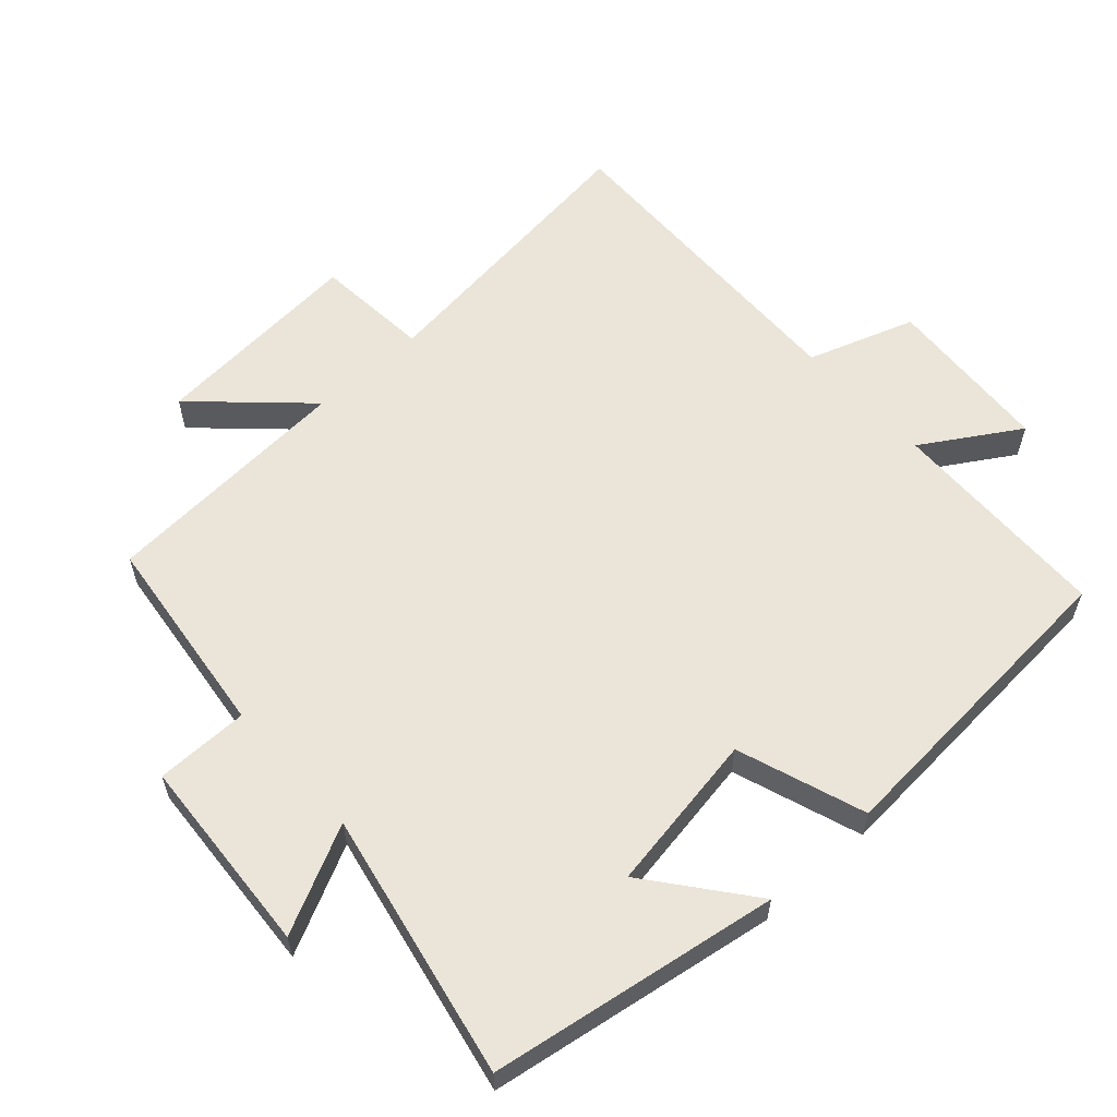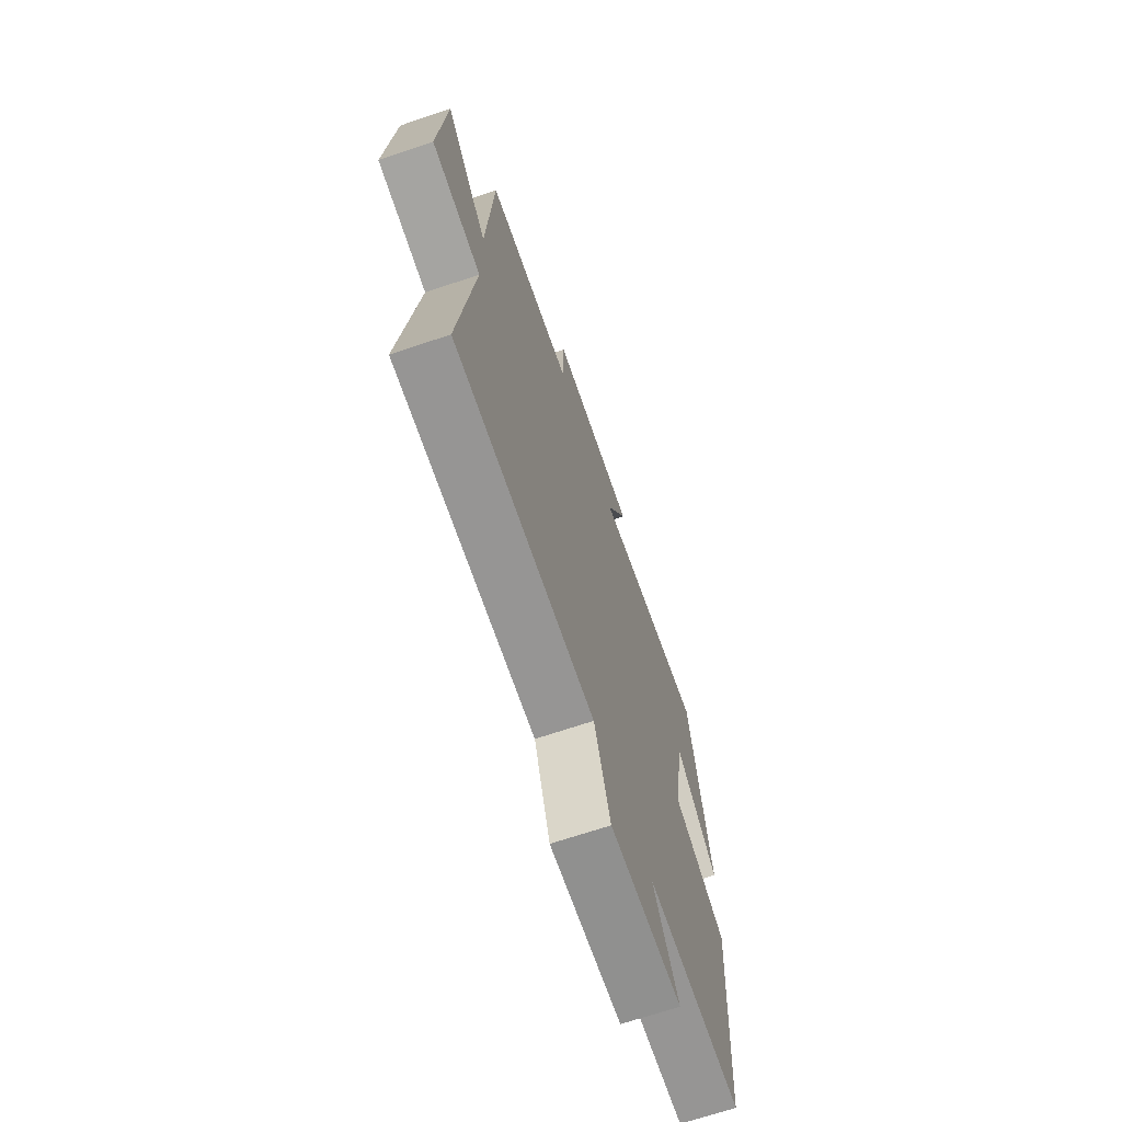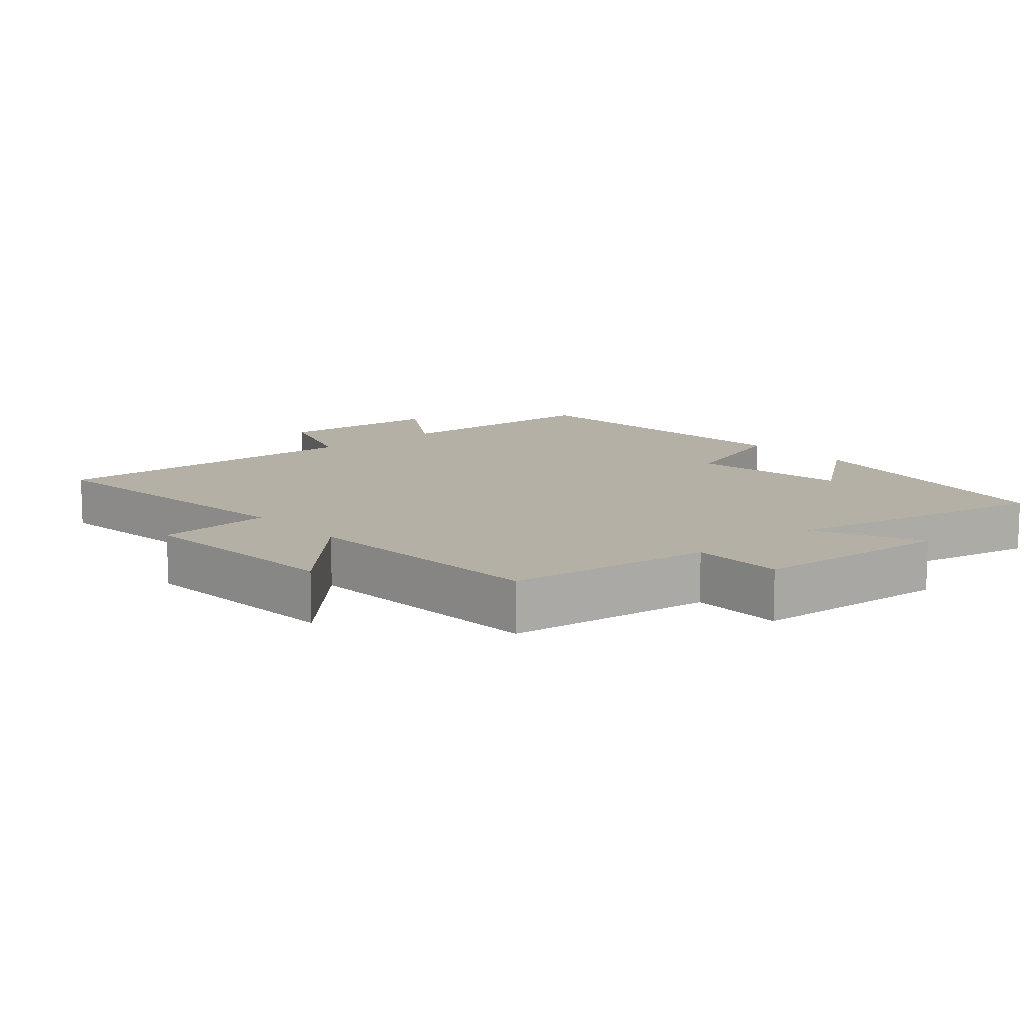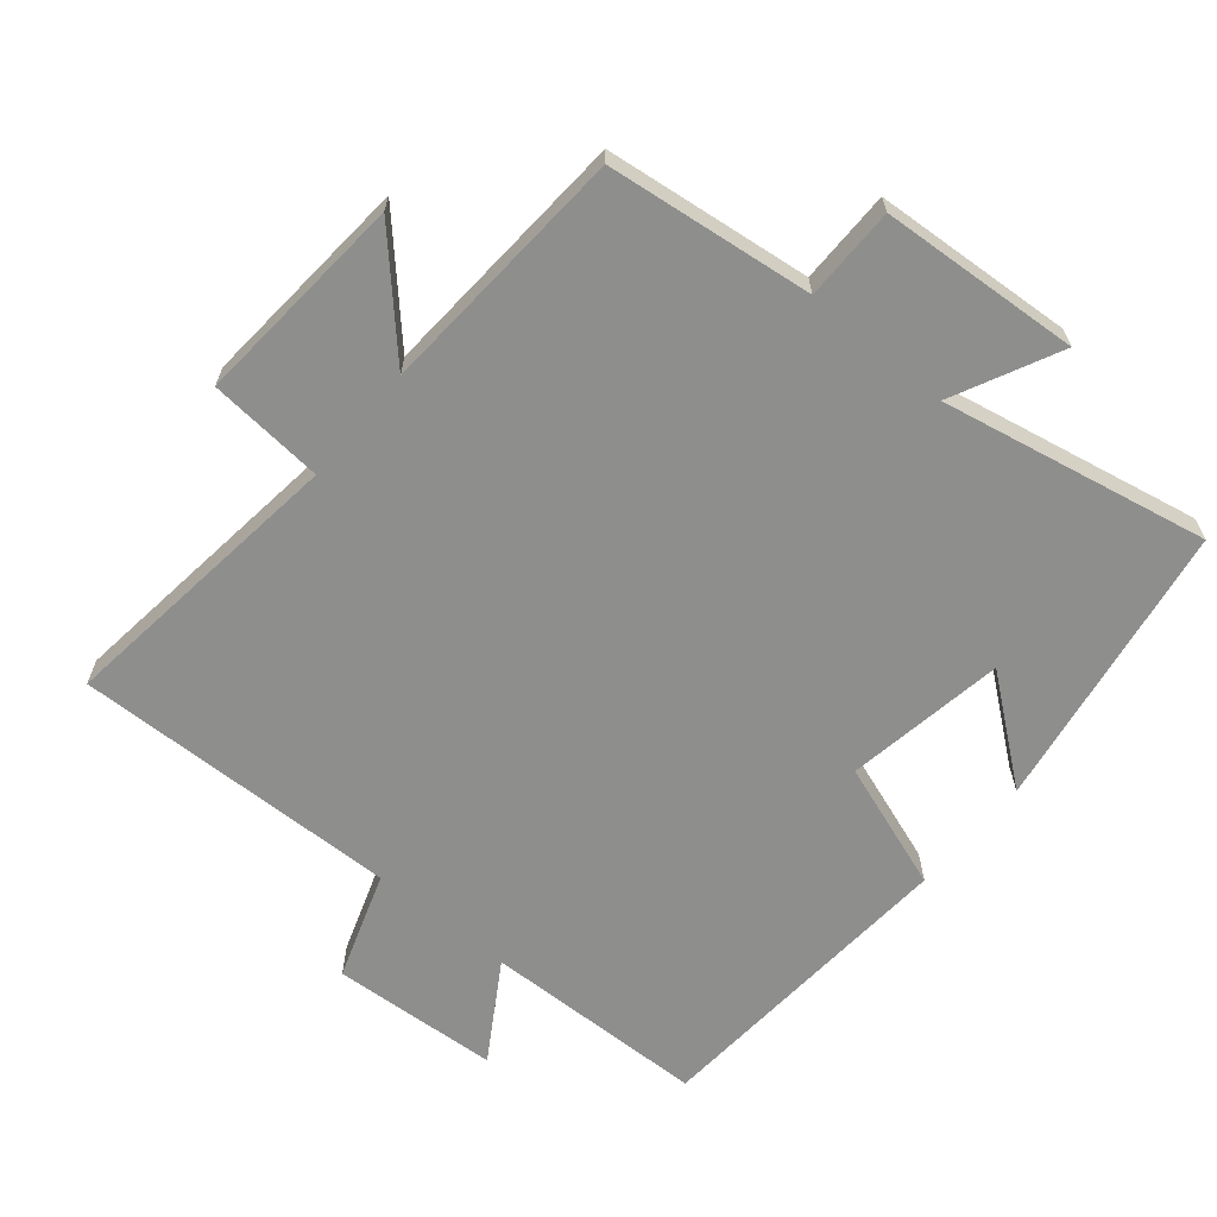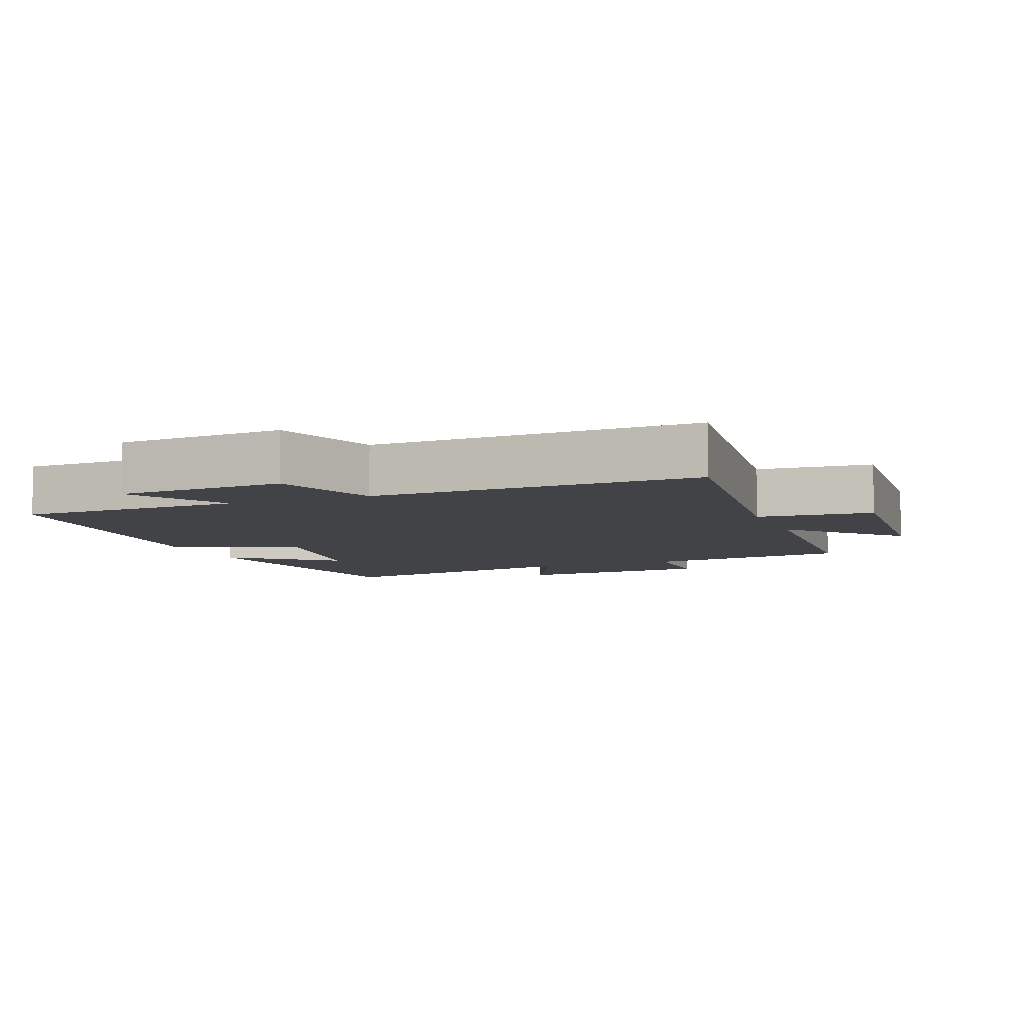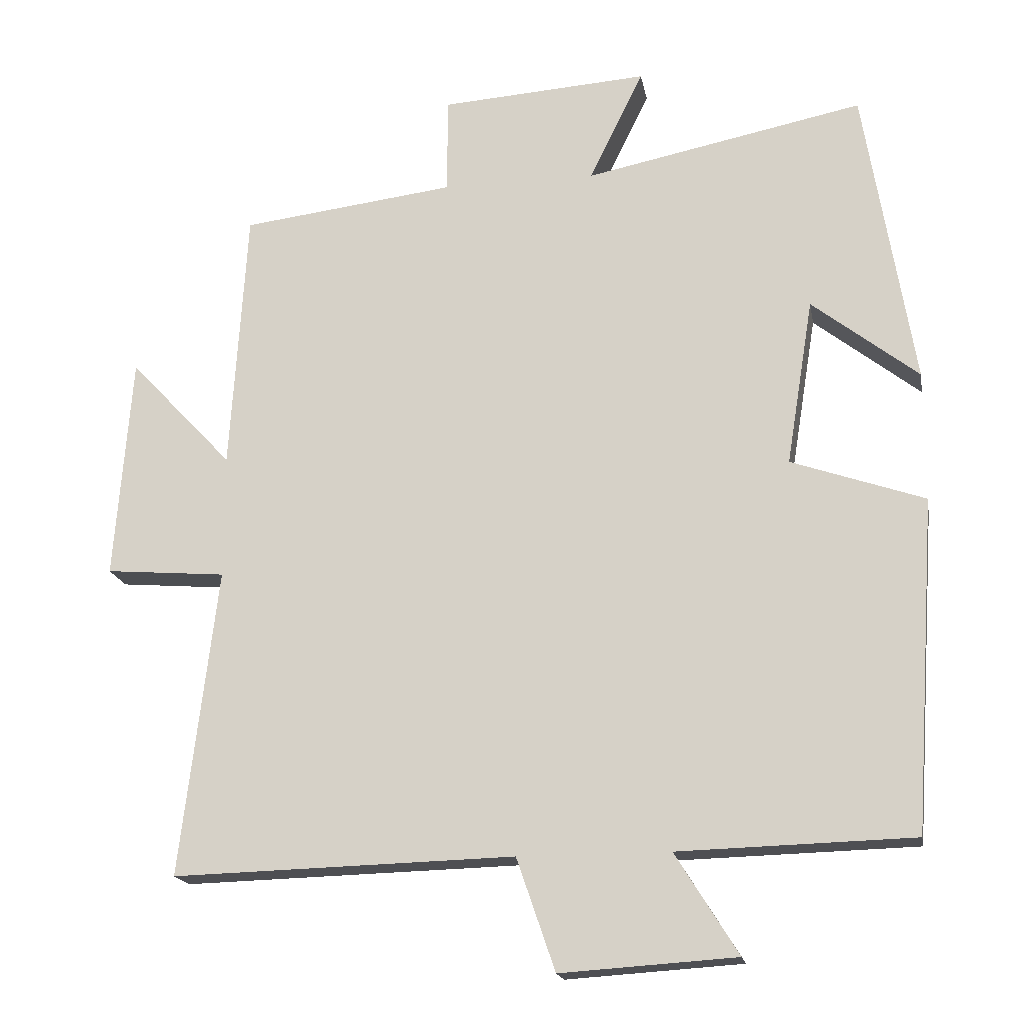
<metadata>
{"format":"obj","ext":"obj","renderer":"f3d","projection":"perspective","resolution":1024,"background":"white","views":[{"elev":59.3,"azim":47.7,"up":"+Y"},{"elev":-68.9,"azim":-71.4,"up":"+Z"},{"elev":11.7,"azim":-40.7,"up":"+Y"},{"elev":-64.8,"azim":-39.9,"up":"+Y"},{"elev":-7.0,"azim":-158.6,"up":"+Y"},{"elev":-17.9,"azim":10.2,"up":"+Z"}]}
</metadata>
<code>
v -0.477 0.07 0.463
v -0.176 0.07 0.5
v -0.176 0.07 0.636
v 0.116 0.07 0.656
v 0.04 0.07 0.5
v 0.431 0.07 0.579
v 0.5 0.07 0.156
v 0.351 0.07 0.273
v 0.313 0.07 0.039
v 0.5 0.07 -0.026
v 0.468 0.07 -0.491
v 0.139 0.07 -0.5
v 0.227 0.07 -0.641
v -0.019 0.07 -0.657
v -0.073 0.07 -0.5
v -0.552 0.07 -0.513
v -0.5 0.07 -0.082
v -0.669 0.07 -0.068
v -0.645 0.07 0.246
v -0.5 0.07 0.092
v -0.477 0 0.463
v -0.176 0 0.5
v -0.176 0 0.636
v 0.116 0 0.656
v 0.04 0 0.5
v 0.431 0 0.579
v 0.5 0 0.156
v 0.351 0 0.273
v 0.313 0 0.039
v 0.5 0 -0.026
v 0.468 0 -0.491
v 0.139 0 -0.5
v 0.227 0 -0.641
v -0.019 0 -0.657
v -0.073 0 -0.5
v -0.552 0 -0.513
v -0.5 0 -0.082
v -0.669 0 -0.068
v -0.645 0 0.246
v -0.5 0 0.092
f 17 18 19 20
f 17 20 1 2
f 15 16 17 2
f 12 13 14 15
f 9 10 11 12
f 8 9 12 15
f 6 7 8
f 5 6 8 15
f 2 3 4 5
f 2 5 15
f 40 39 38 37
f 22 21 40 37
f 22 37 36 35
f 35 34 33 32
f 32 31 30 29
f 35 32 29 28
f 28 27 26
f 35 28 26 25
f 25 24 23 22
f 35 25 22
f 1 21 22 2
f 2 22 23 3
f 3 23 24 4
f 4 24 25 5
f 5 25 26 6
f 6 26 27 7
f 7 27 28 8
f 8 28 29 9
f 9 29 30 10
f 10 30 31 11
f 11 31 32 12
f 12 32 33 13
f 13 33 34 14
f 14 34 35 15
f 15 35 36 16
f 16 36 37 17
f 17 37 38 18
f 18 38 39 19
f 19 39 40 20
f 20 40 21 1

</code>
